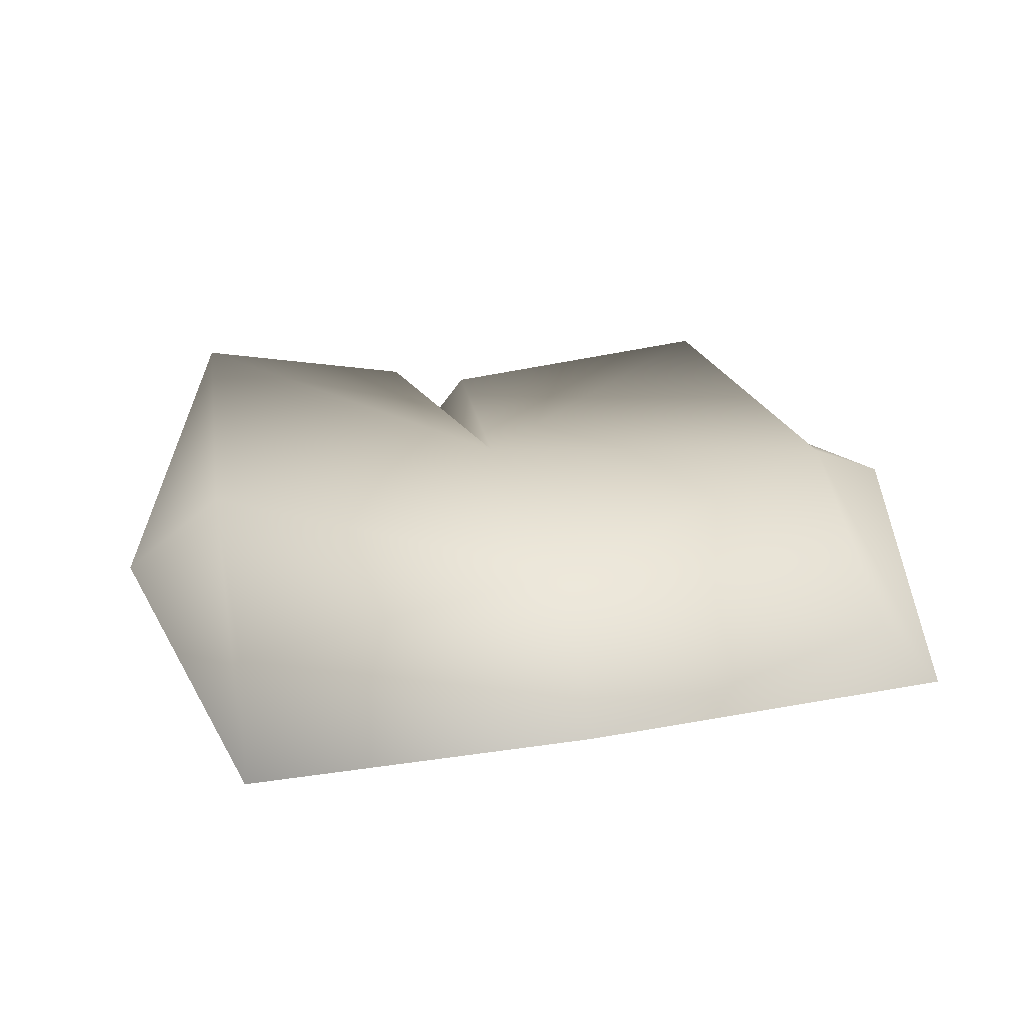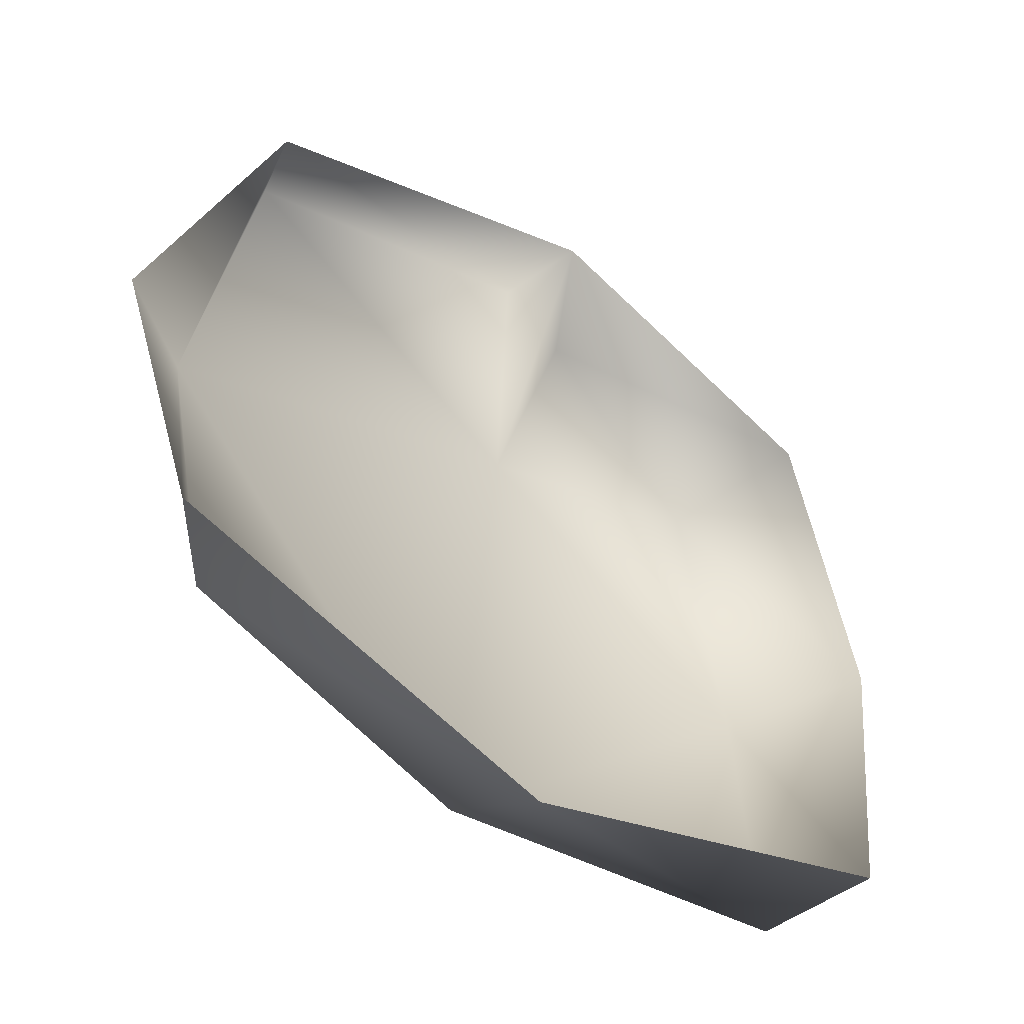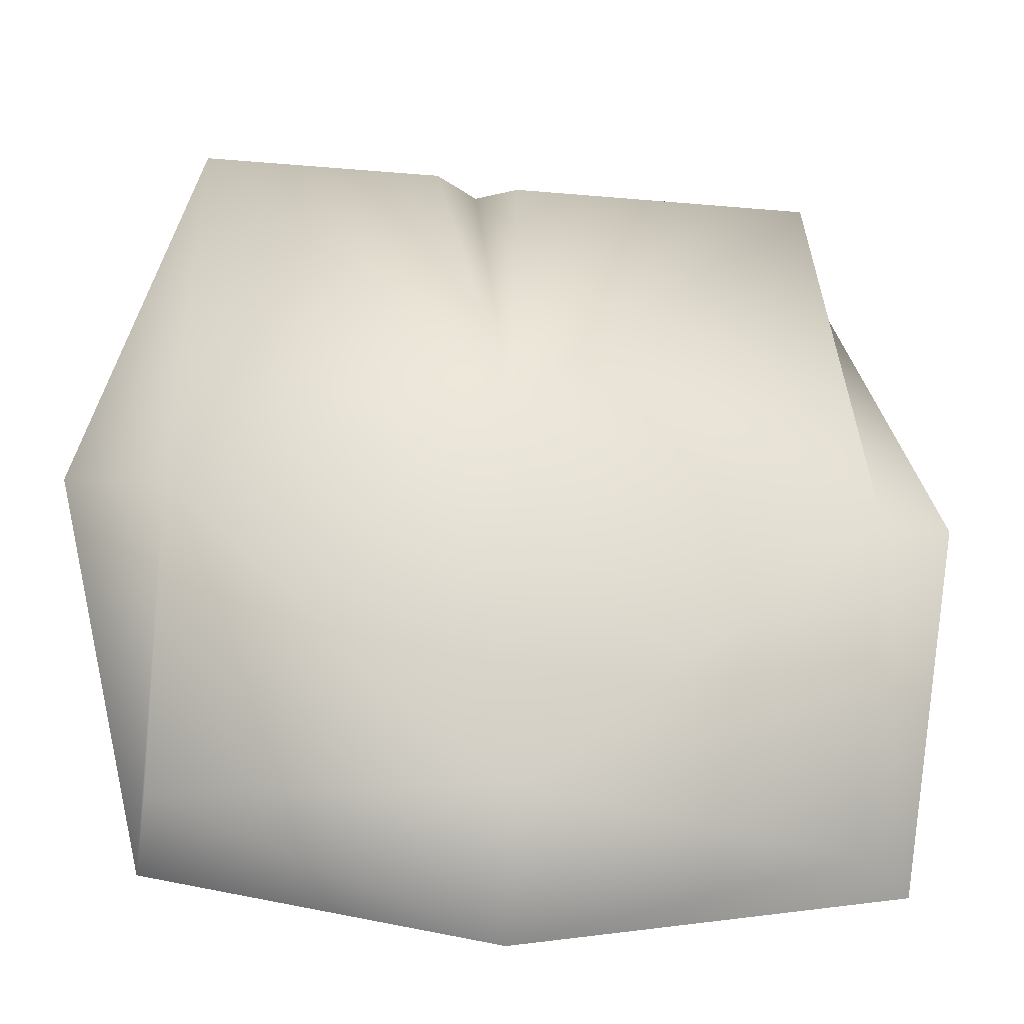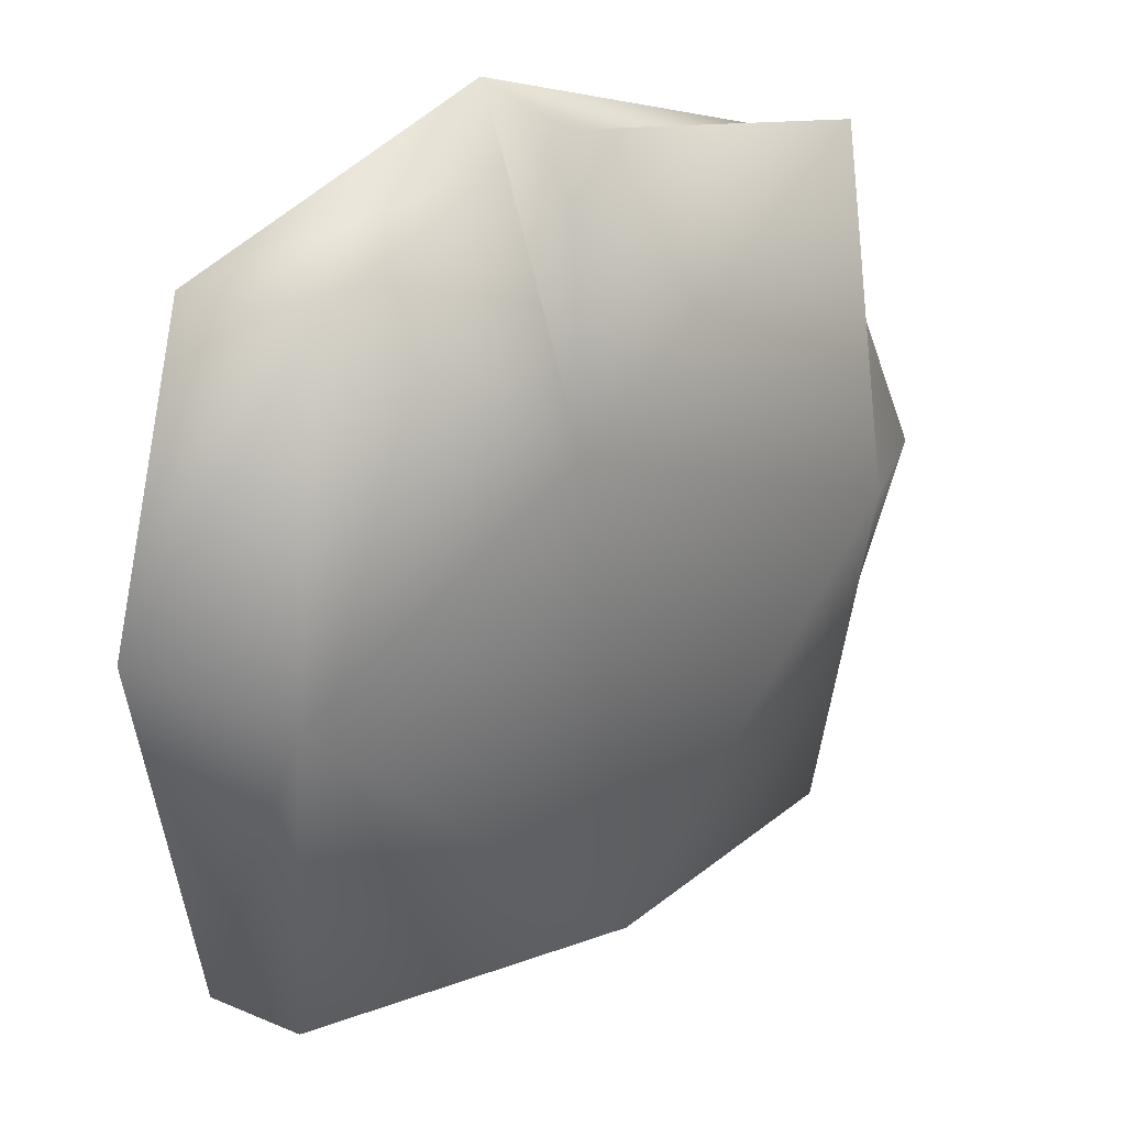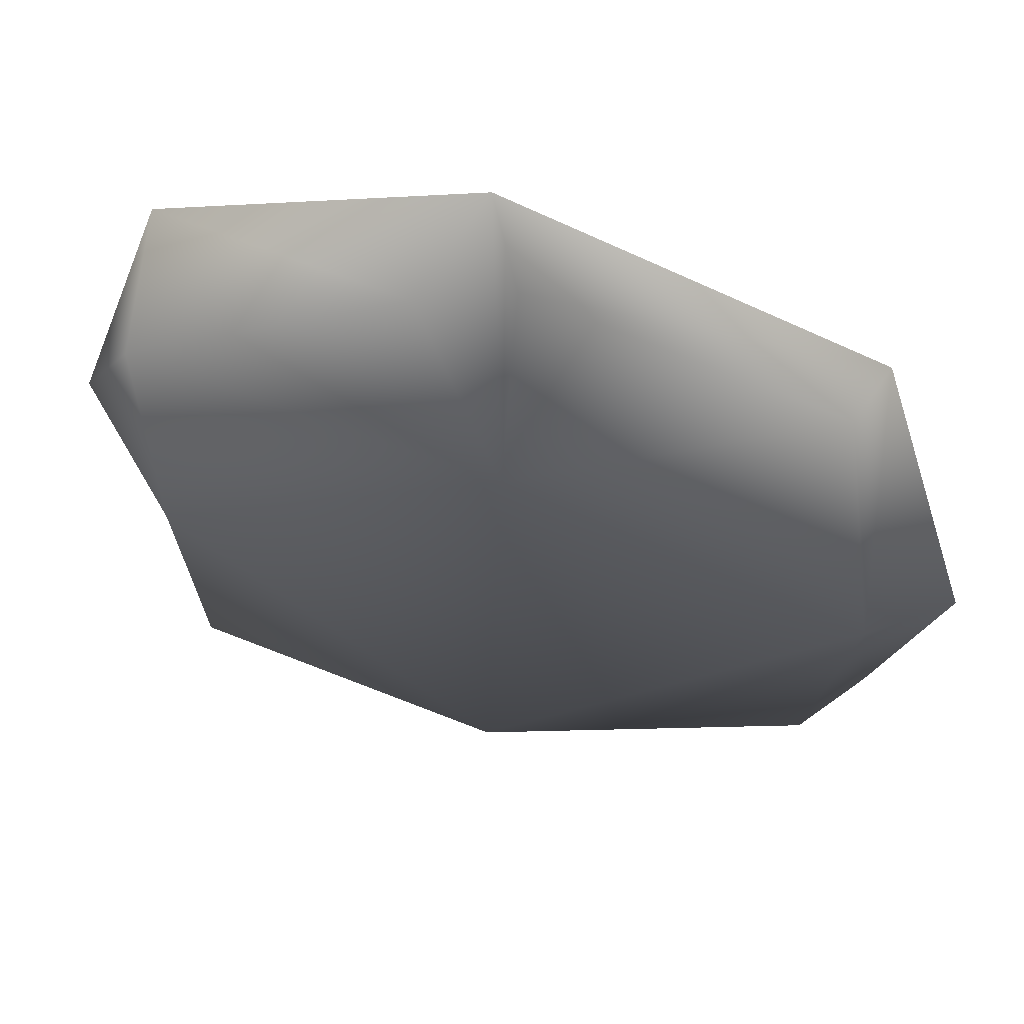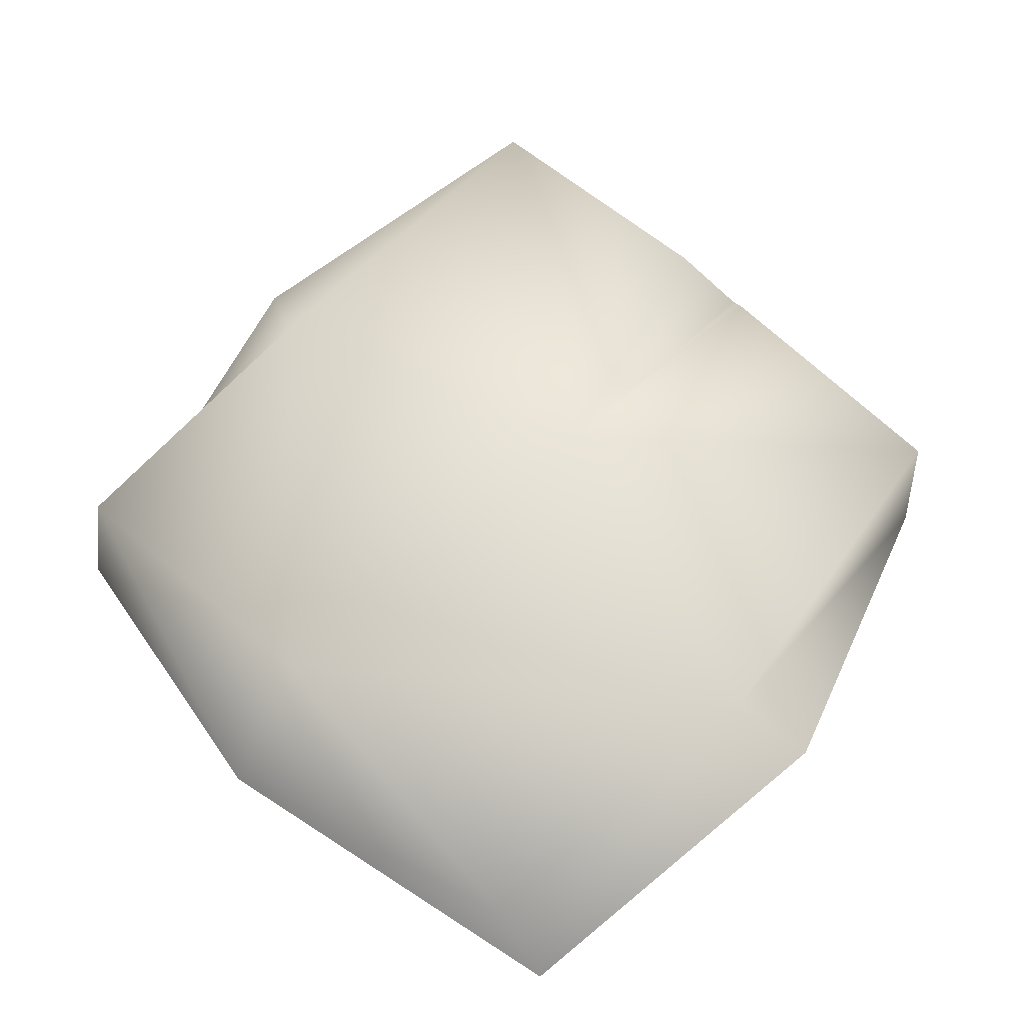
<metadata>
{"format":"obj","ext":"obj","renderer":"f3d","projection":"perspective","resolution":1024,"background":"white","views":[{"elev":26.4,"azim":169.5,"up":"+Y"},{"elev":-52.6,"azim":-39.5,"up":"+Z"},{"elev":-30.3,"azim":172.3,"up":"+Z"},{"elev":25.2,"azim":138.3,"up":"+Z"},{"elev":62.1,"azim":-168.9,"up":"+Z"},{"elev":62.4,"azim":-136.2,"up":"+Y"}]}
</metadata>
<code>
o Melting_4_Cube.001
v -0.3583 -0.08034 0.3642
v -0.3289 0.007626 0.4027
v -0.4238 -0.1085 -0.3843
v -0.3547 -0.03019 -0.3787
v 0.3723 -0.1263 0.3561
v 0.348 0.0499 0.376
v 0.3673 -0.1522 -0.3842
v 0.3625 -0.01056 -0.3562
v -0.4804 -0.02855 0.0111
v -0.3923 0.01517 -0.0105
v 0.477 -0.09599 0.04085
v 0.3673 0.01766 -0.01891
v -0.000789 -0.08538 -0.4657
v 0.00757 0.06021 -0.3556
v 0.03193 -0.1215 0.4834
v 0.08785 -0.02207 0.4349
v 0.003036 -0.01408 0.1308
v -0.007519 -0.0449 0.4422
f 10 3 9
f 13 8 7
f 11 6 5
f 18 1 15
f 17 2 18
f 14 10 17
f 7 12 11
f 1 10 9
f 14 12 8
f 17 6 12
f 5 16 15
f 4 13 3
f 16 17 15
f 18 15 17
f 10 4 3
f 13 14 8
f 11 12 6
f 18 2 1
f 17 10 2
f 14 4 10
f 7 8 12
f 1 2 10
f 14 17 12
f 17 16 6
f 5 6 16
f 4 14 13

</code>
